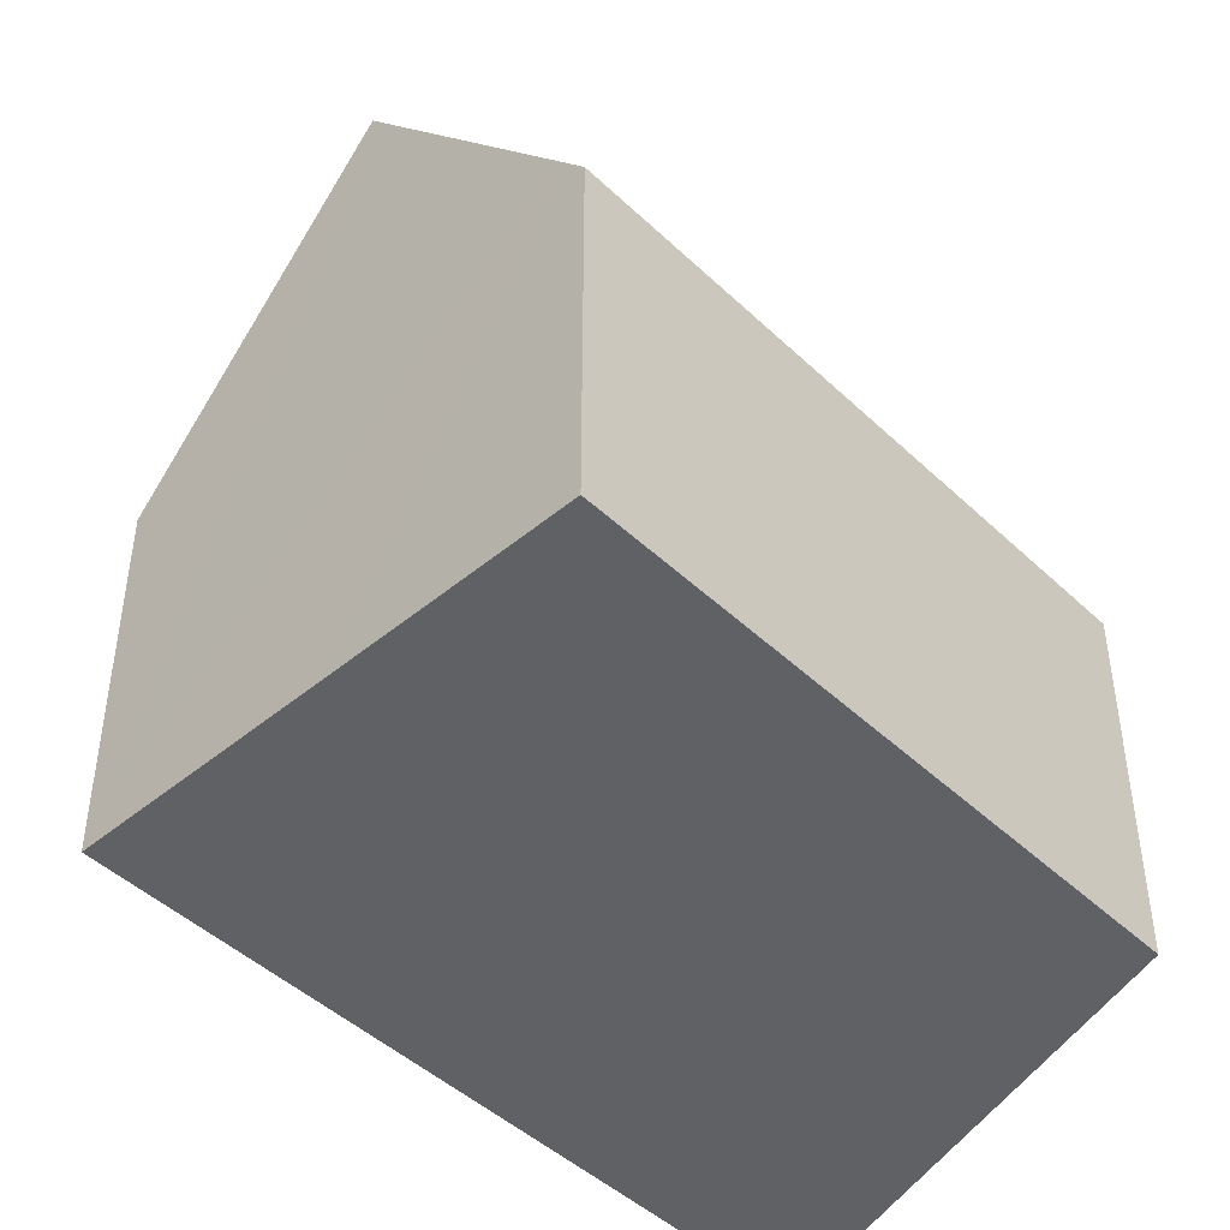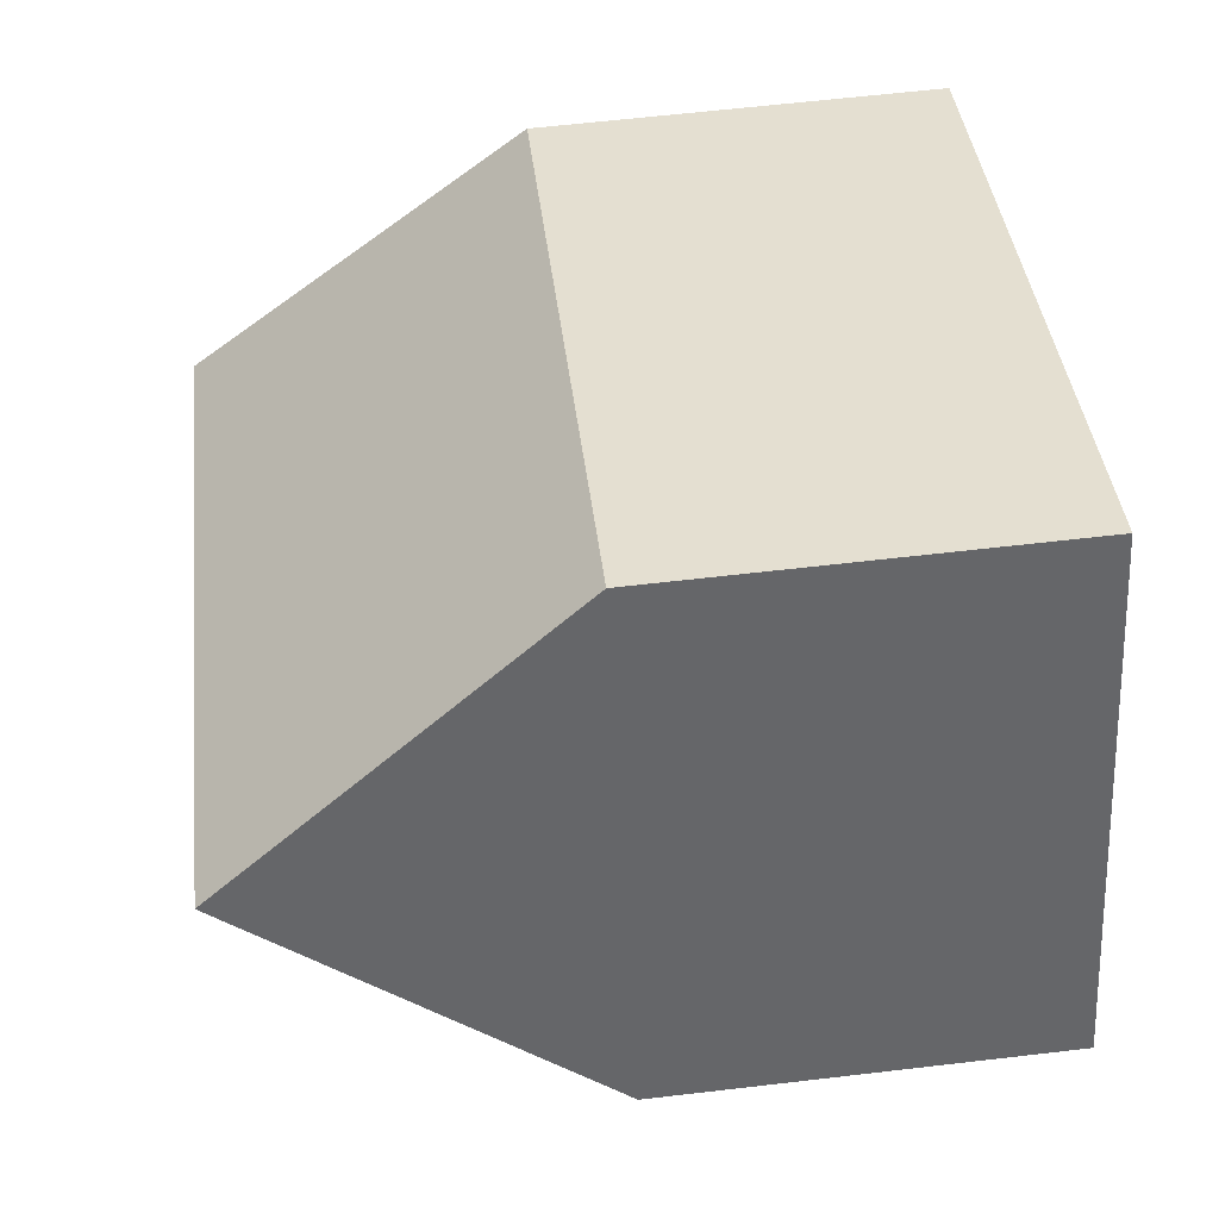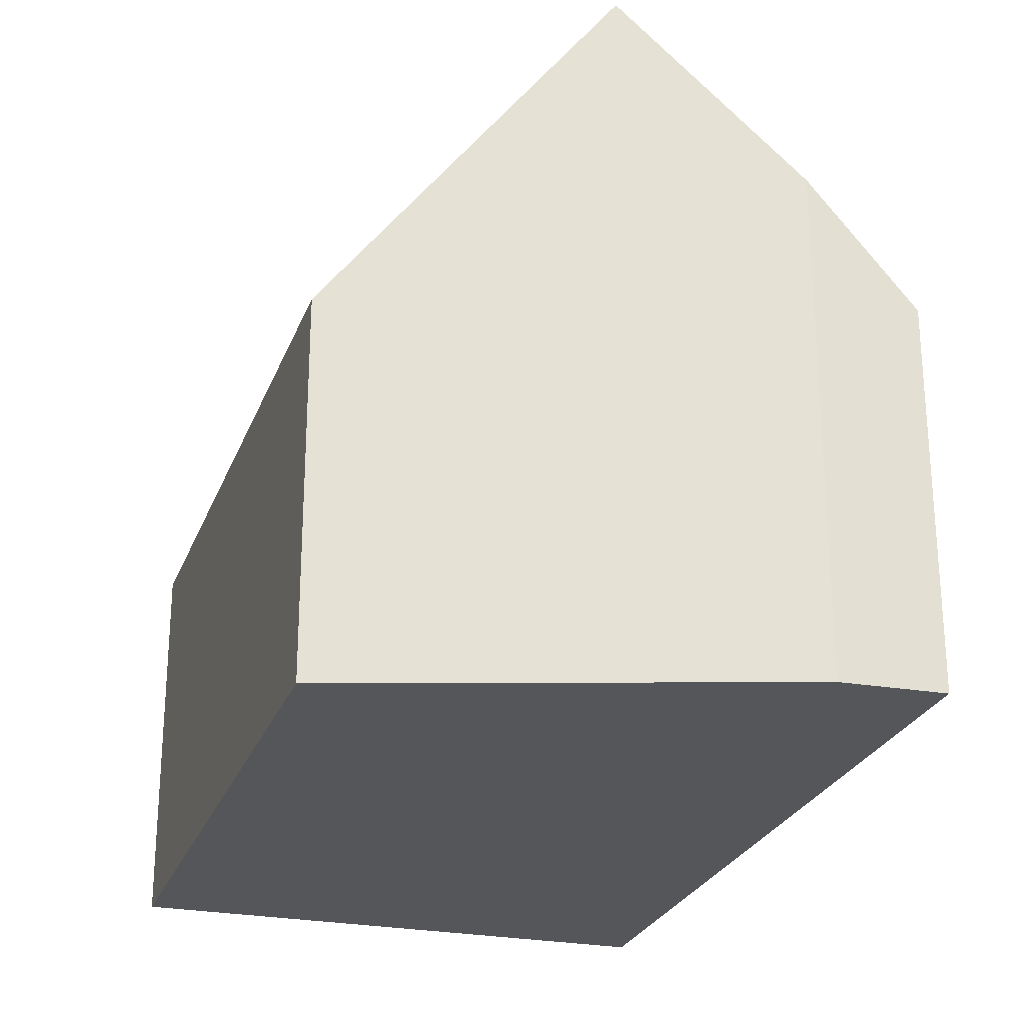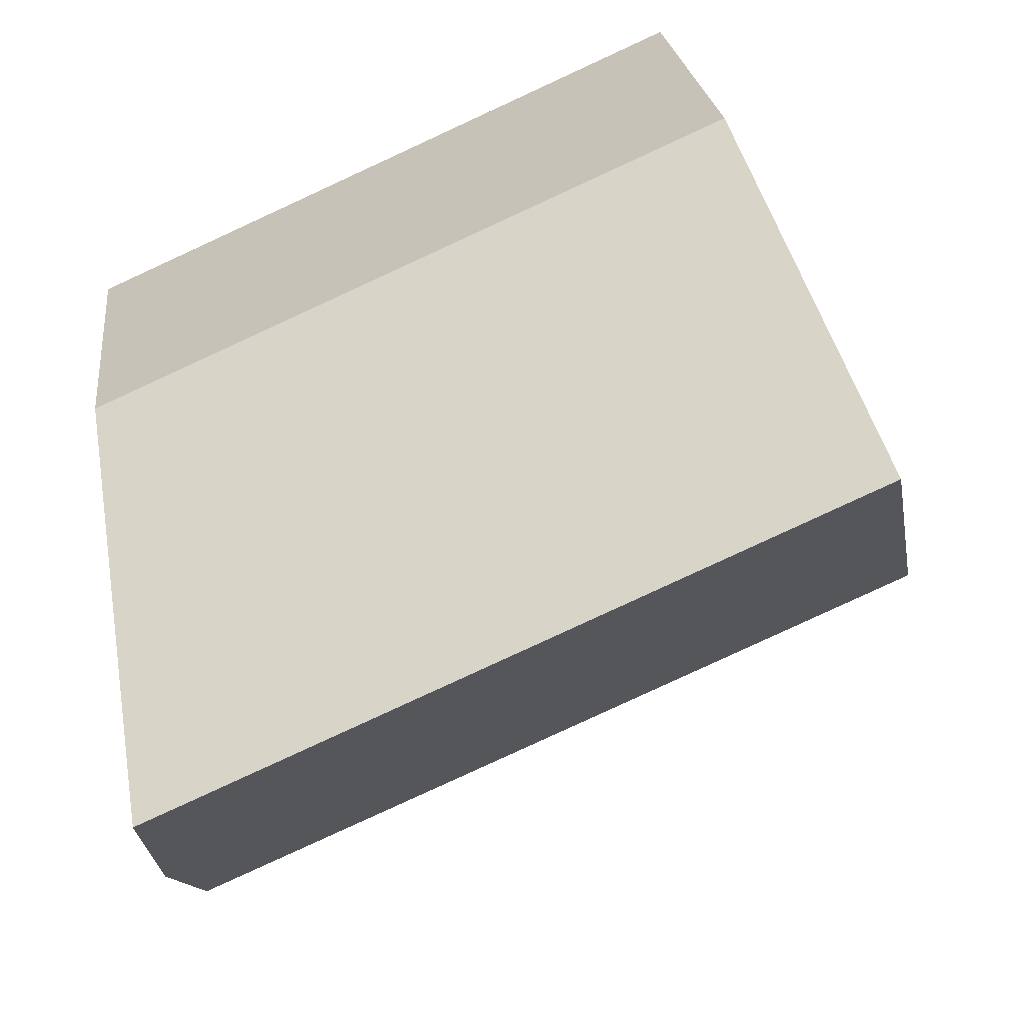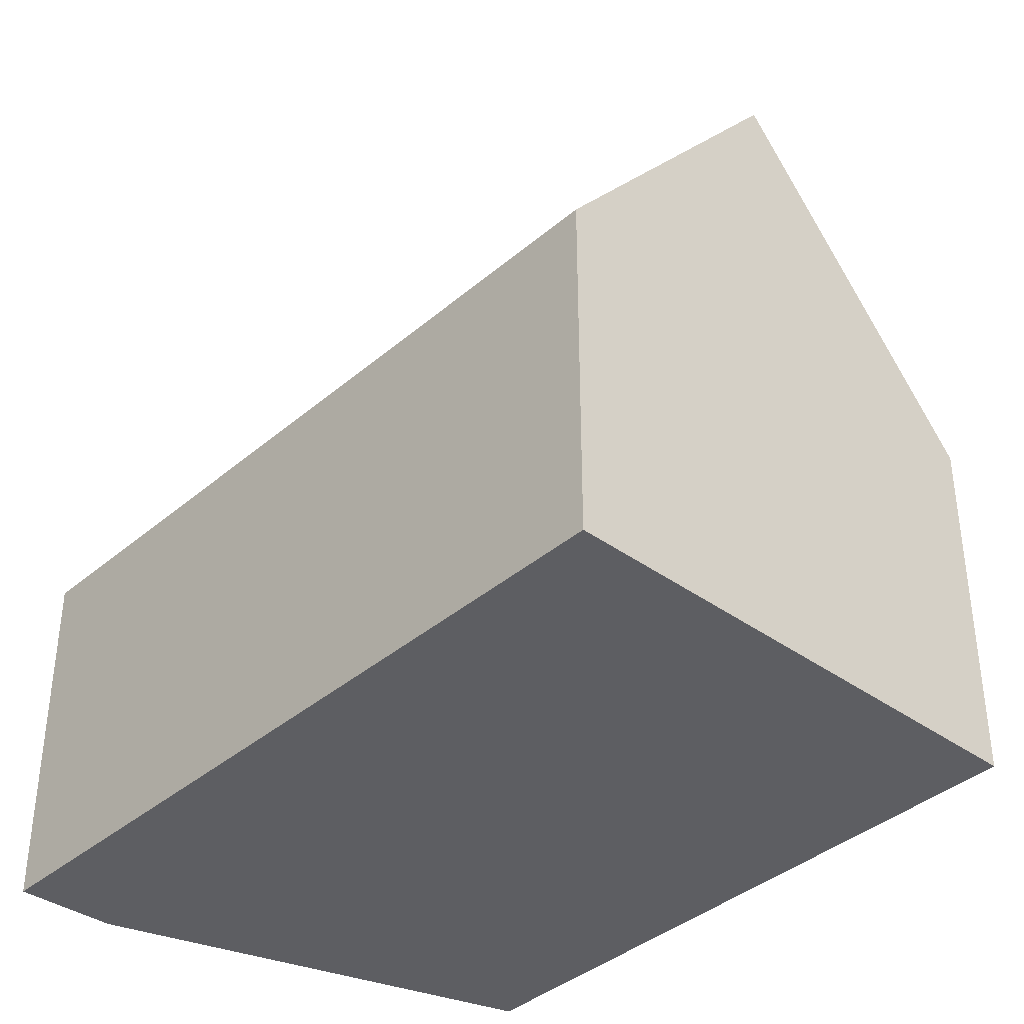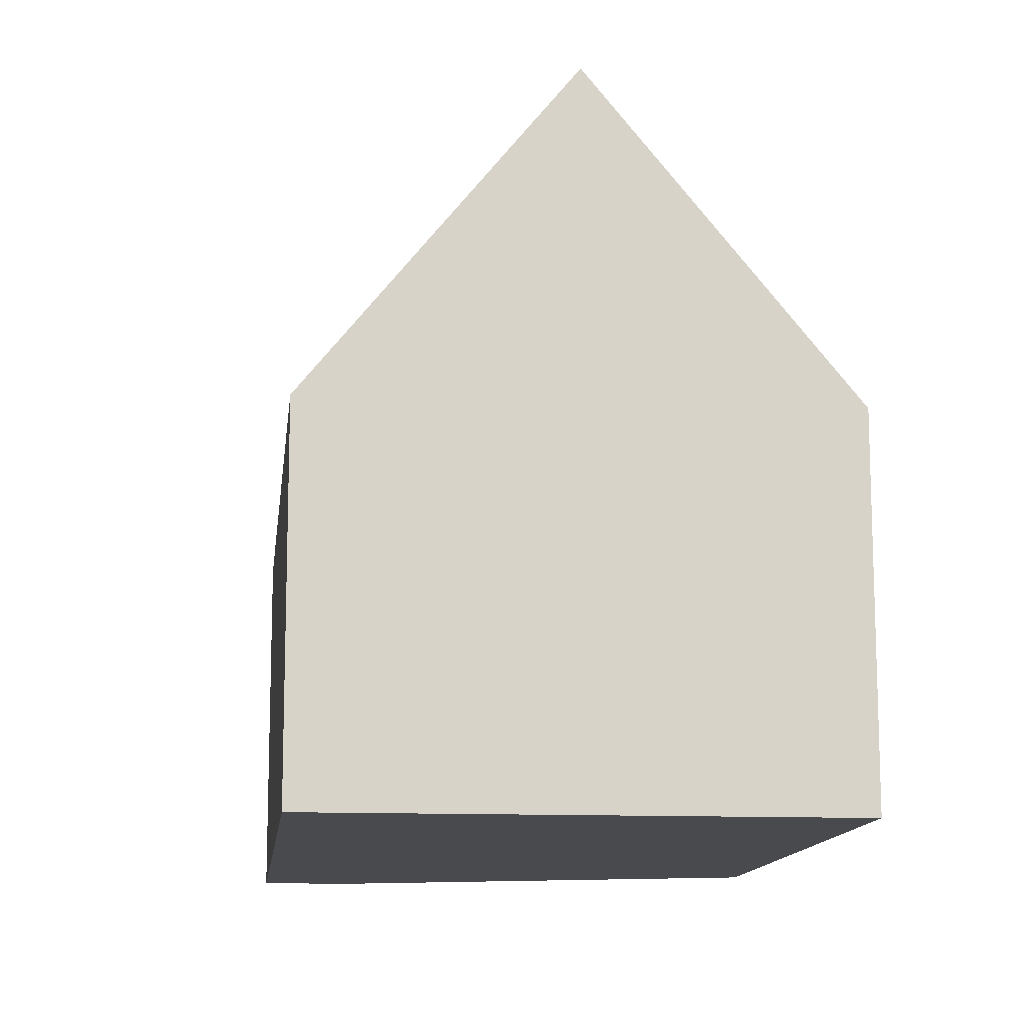
<metadata>
{"format":"obj","ext":"obj","renderer":"f3d","projection":"perspective","resolution":1024,"background":"white","views":[{"elev":-45.8,"azim":-23.2,"up":"+Y"},{"elev":61.8,"azim":-96.8,"up":"+Z"},{"elev":-25.9,"azim":96.2,"up":"+Y"},{"elev":23.0,"azim":173.7,"up":"+Z"},{"elev":-38.8,"azim":-109.1,"up":"+Y"},{"elev":-12.8,"azim":-72.3,"up":"+Y"}]}
</metadata>
<code>
v  8.876 7.059 6.969
v  3.73 7.67 8.725
v  3.92 7.078 9.17
v  1.963 13.17 4.59
v  12.64 7.044 5.298
v  15.38 7.033 4.083
v  15.34 7.39 3.777
v  14.84 13.17 -1.175
v  13.83 7.063 -6.189
v  14.52 9.396 -4.409
v  0 7.063 4.325e-16
v  3.92 -5.615e-16 9.17
v  8.876 -4.267e-16 6.969
v  12.64 -3.244e-16 5.298
v  15.38 -2.5e-16 4.083
v  15.34 -2.313e-16 3.777
v  14.52 2.7e-16 -4.409
v  14.84 7.195e-17 -1.175
v  13.83 3.79e-16 -6.189
v  0 0 0
v  1.963 -2.811e-16 4.59
v  3.73 -5.343e-16 8.725
g defaultobject
f 1 2 3
f 2 1 4
f 4 1 5
f 4 5 6
f 4 6 7
f 4 7 8
f 9 8 10
f 8 9 4
f 4 9 11
f 12 1 3
f 1 12 13
f 1 13 5
f 5 13 6
f 6 13 14
f 6 14 15
f 7 10 8
f 10 7 6
f 10 6 15
f 10 15 16
f 10 16 17
f 17 16 18
f 17 9 10
f 9 17 19
f 19 11 9
f 11 19 20
f 20 4 11
f 4 20 2
f 2 20 21
f 2 21 3
f 3 21 22
f 3 22 12
f 14 16 15
f 16 14 18
f 18 14 17
f 17 14 19
f 19 14 20
f 20 14 13
f 20 13 21
f 21 13 22
f 22 13 12

</code>
